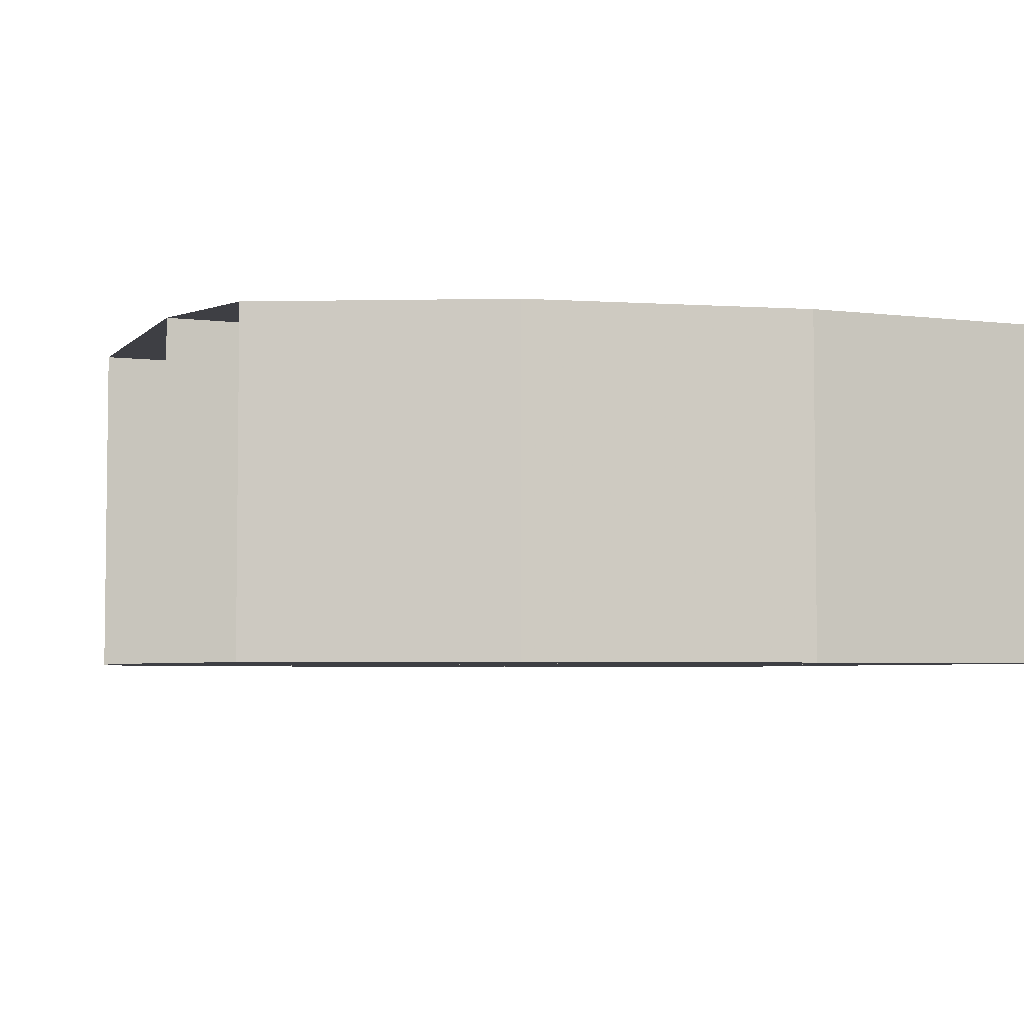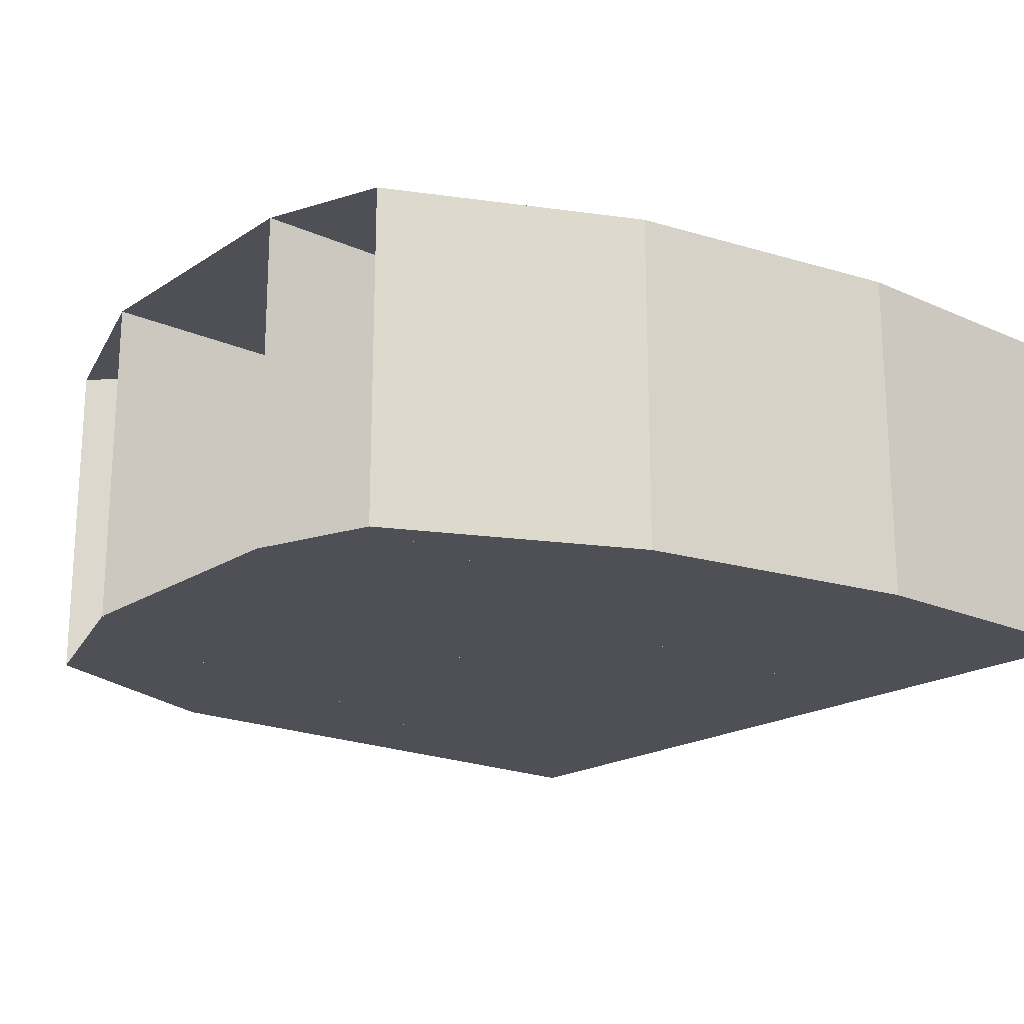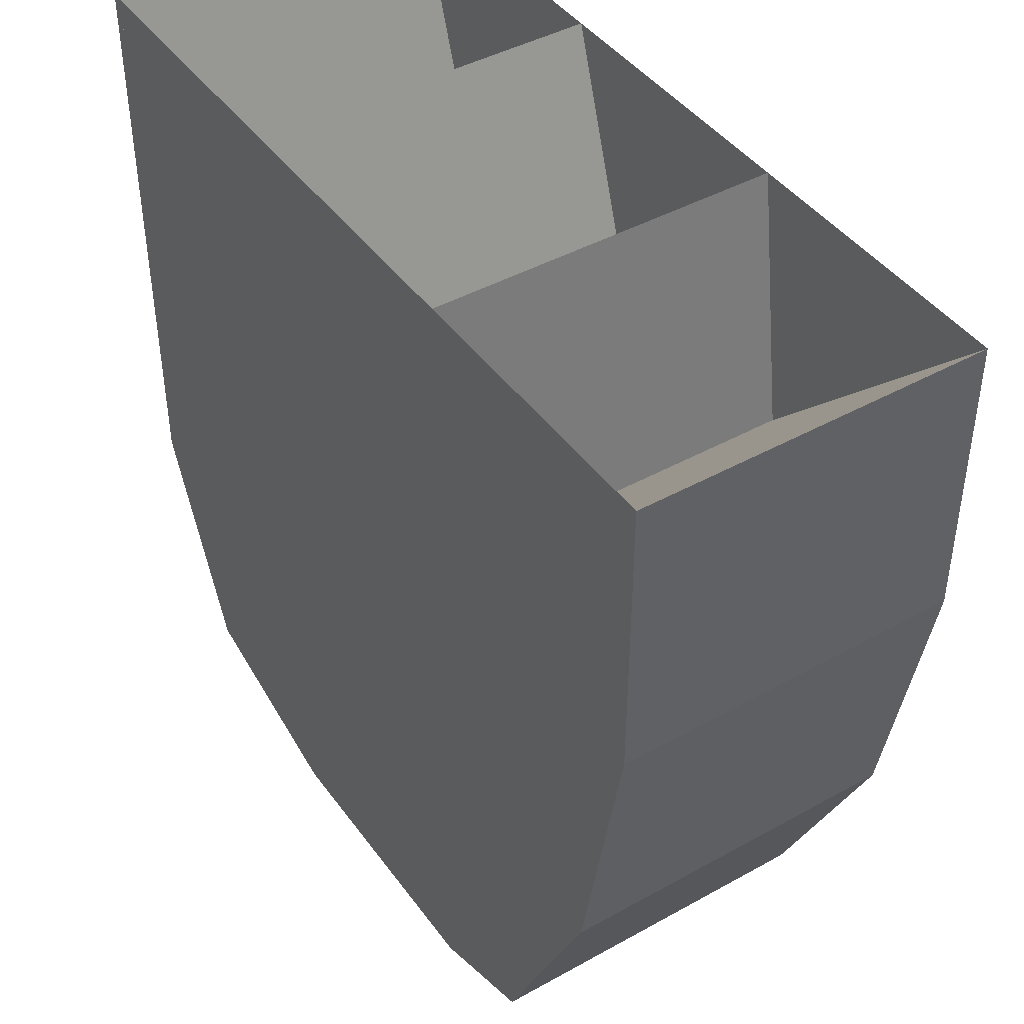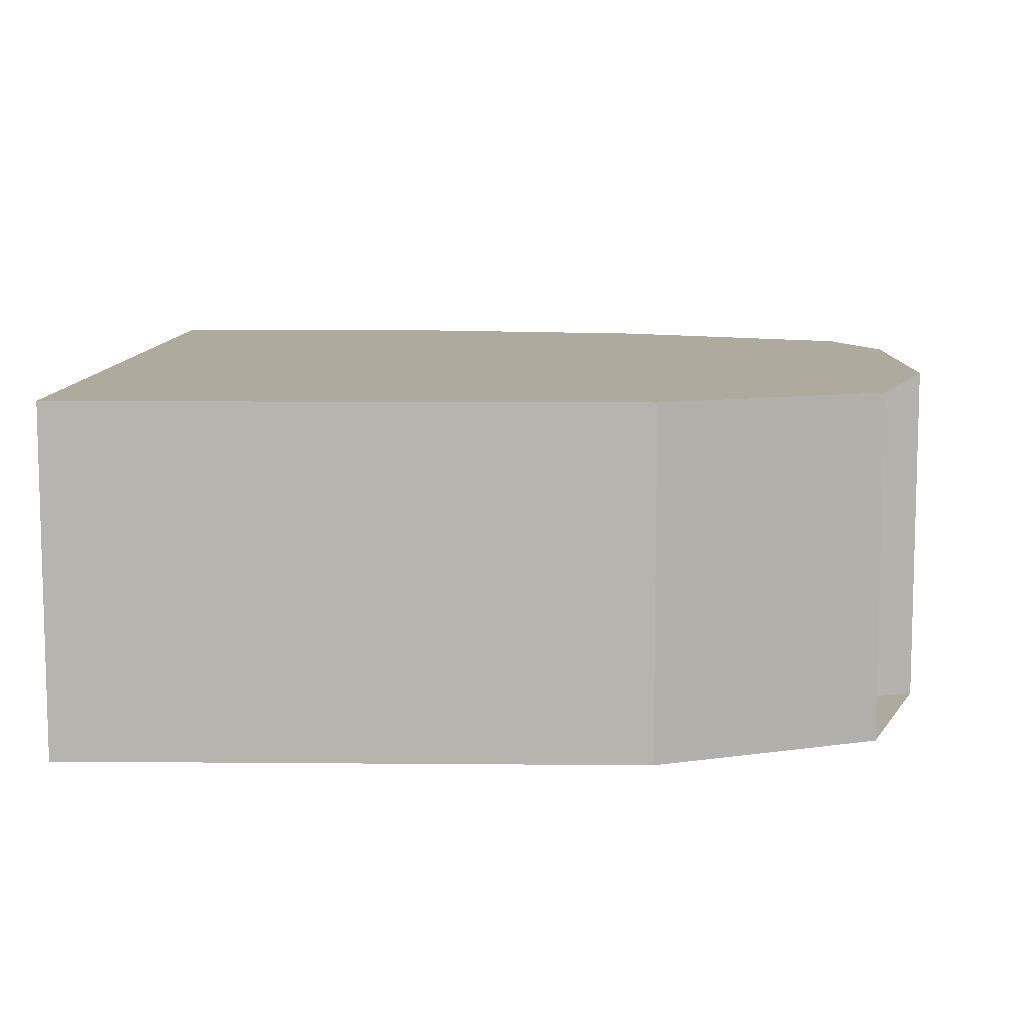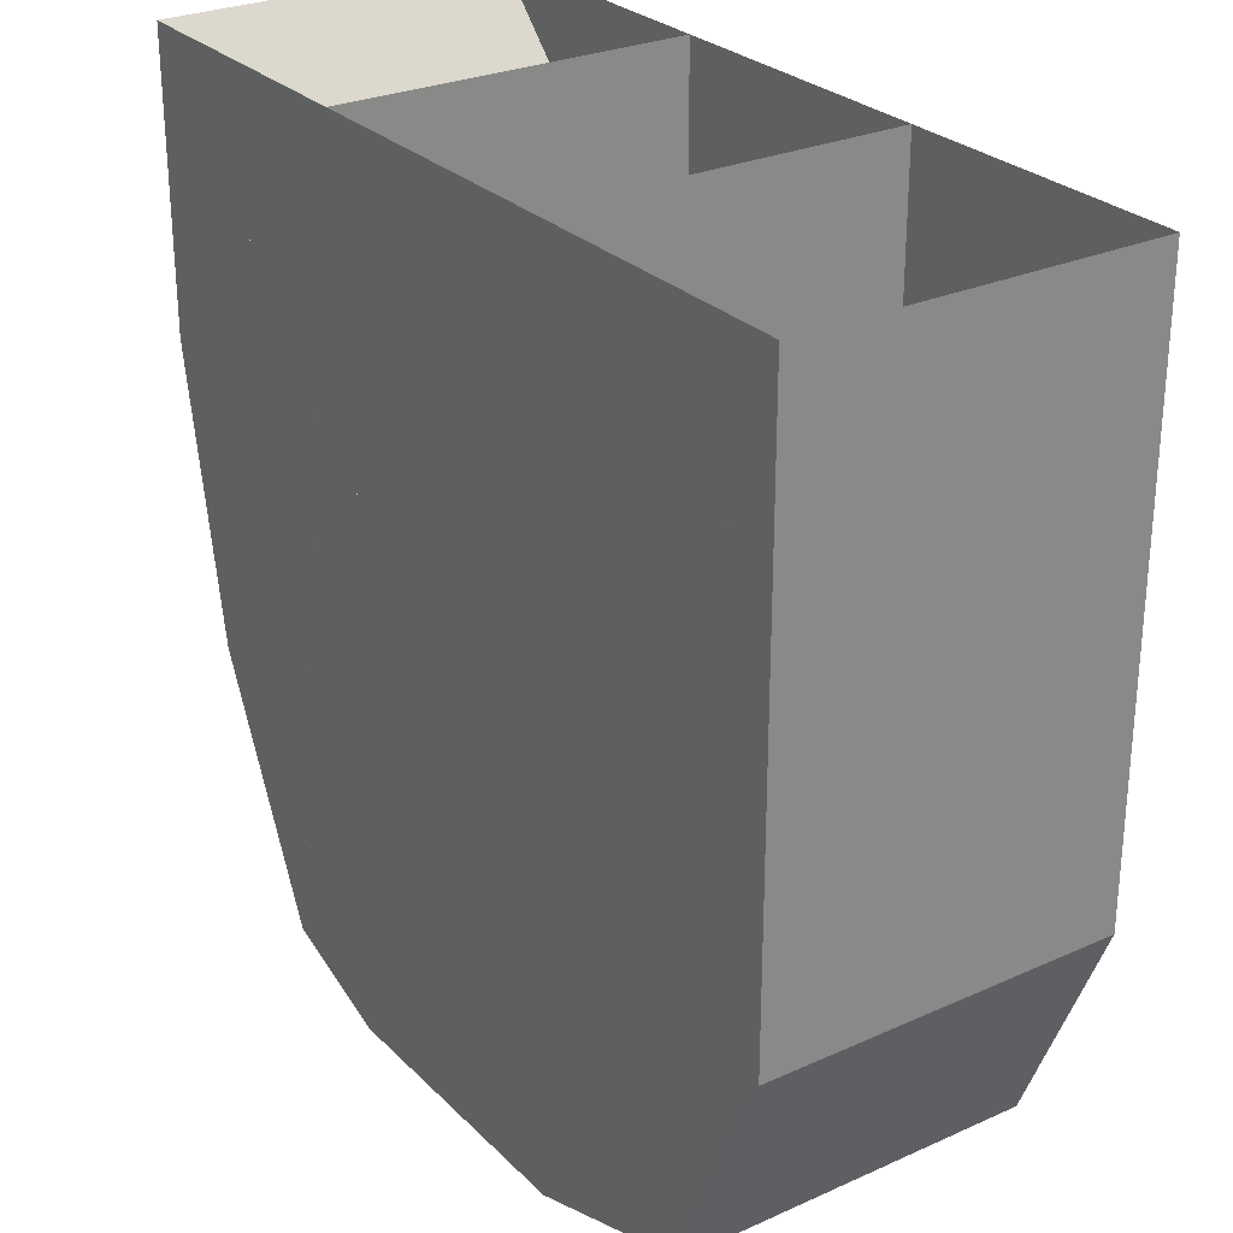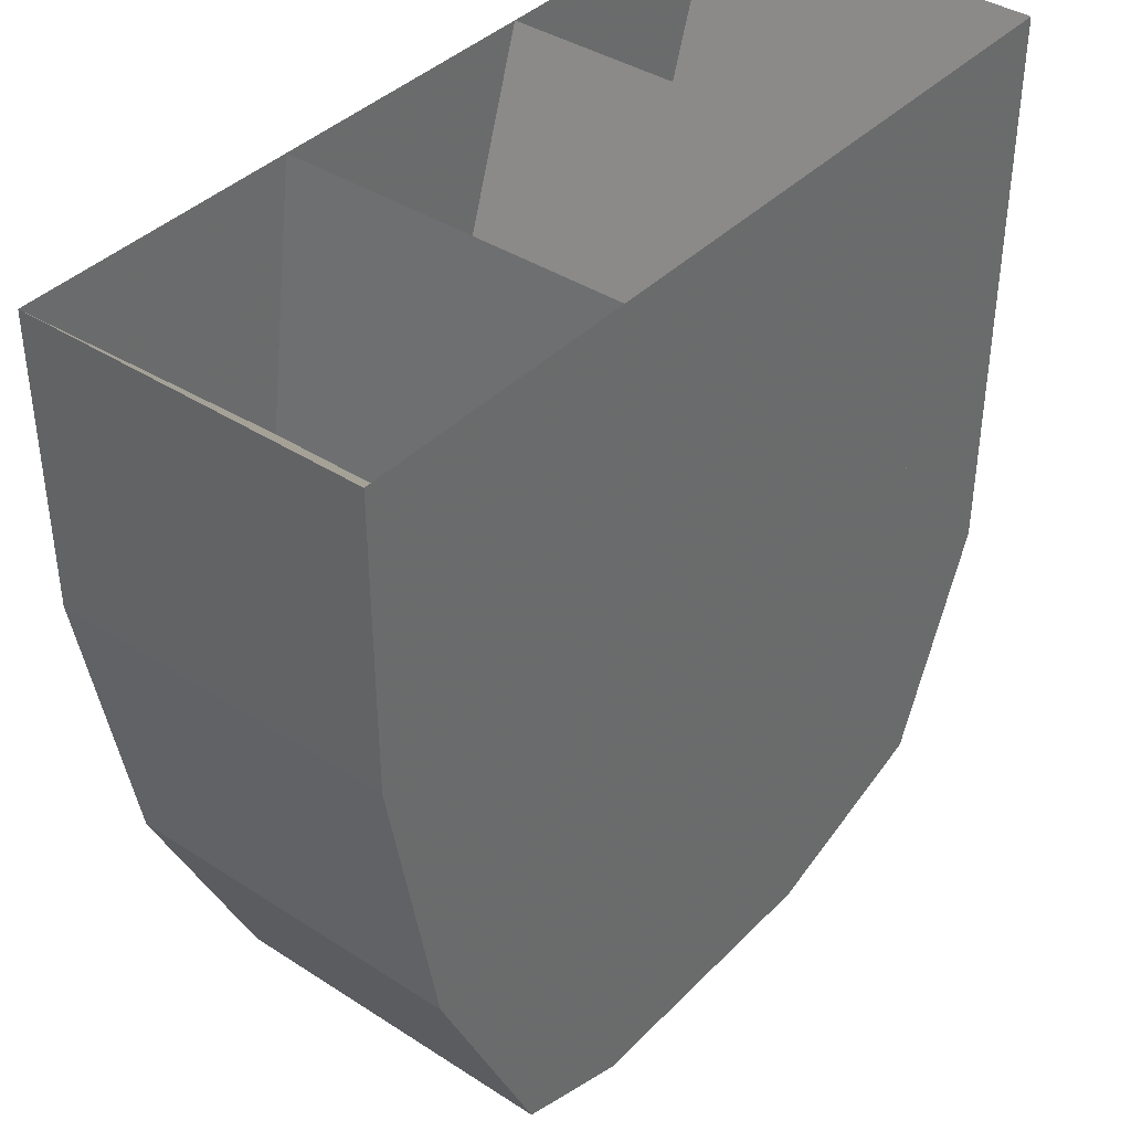
<metadata>
{"format":"obj","ext":"obj","renderer":"f3d","projection":"perspective","resolution":1024,"background":"white","views":[{"elev":-4.4,"azim":68.0,"up":"+Z"},{"elev":-19.4,"azim":50.2,"up":"+Z"},{"elev":43.4,"azim":56.7,"up":"+Y"},{"elev":9.2,"azim":-88.7,"up":"+Z"},{"elev":27.5,"azim":-124.5,"up":"+Y"},{"elev":39.3,"azim":128.9,"up":"+Y"}]}
</metadata>
<code>
v -3263 1959 62.03
v -3265 1965 62.03
v -3265 1974 62.03
v -3265 1982 62.03
v -3257 1957 62.03
v -3257 1965 62.03
v -3257 1974 62.03
v -3257 1982 62.03
v -3249 1957 62.03
v -3249 1965 62.03
v -3249 1974 62.03
v -3249 1982 62.03
v -3245 1958 62.03
v -3242 1965 62.03
v -3240 1974 62.03
v -3240 1982 62.03
v -3263 1959 52.03
v -3265 1965 52.03
v -3265 1974 52.03
v -3265 1982 52.03
v -3257 1957 52.03
v -3257 1965 52.03
v -3257 1974 52.03
v -3257 1982 52.03
v -3249 1957 52.03
v -3249 1965 52.03
v -3249 1974 52.03
v -3249 1982 52.03
v -3245 1958 52.03
v -3242 1965 52.03
v -3240 1974 52.03
v -3240 1982 52.03
f 1 2 6
f 1 6 5
f 2 3 7
f 2 7 6
f 3 4 8
f 3 8 7
f 5 6 10
f 5 10 9
f 6 7 11
f 6 11 10
f 7 8 12
f 7 12 11
f 9 10 14
f 9 14 13
f 10 11 15
f 10 15 14
f 11 12 16
f 11 16 15
f 17 22 18
f 17 21 22
f 18 23 19
f 18 22 23
f 19 24 20
f 19 23 24
f 21 26 22
f 21 25 26
f 22 27 23
f 22 26 27
f 23 28 24
f 23 27 28
f 25 30 26
f 25 29 30
f 26 31 27
f 26 30 31
f 27 32 28
f 27 31 32
f 1 2 18
f 1 18 17
f 2 3 19
f 2 19 18
f 3 4 20
f 3 20 19
f 4 5 21
f 4 21 20
f 5 6 22
f 5 22 21
f 6 7 23
f 6 23 22
f 7 8 24
f 7 24 23
f 8 9 25
f 8 25 24
f 9 10 26
f 9 26 25
f 10 11 27
f 10 27 26
f 11 12 28
f 11 28 27
f 12 13 29
f 12 29 28
f 13 14 30
f 13 30 29
f 14 15 31
f 14 31 30
f 15 16 32
f 15 32 31
f 16 1 17
f 16 17 32

</code>
